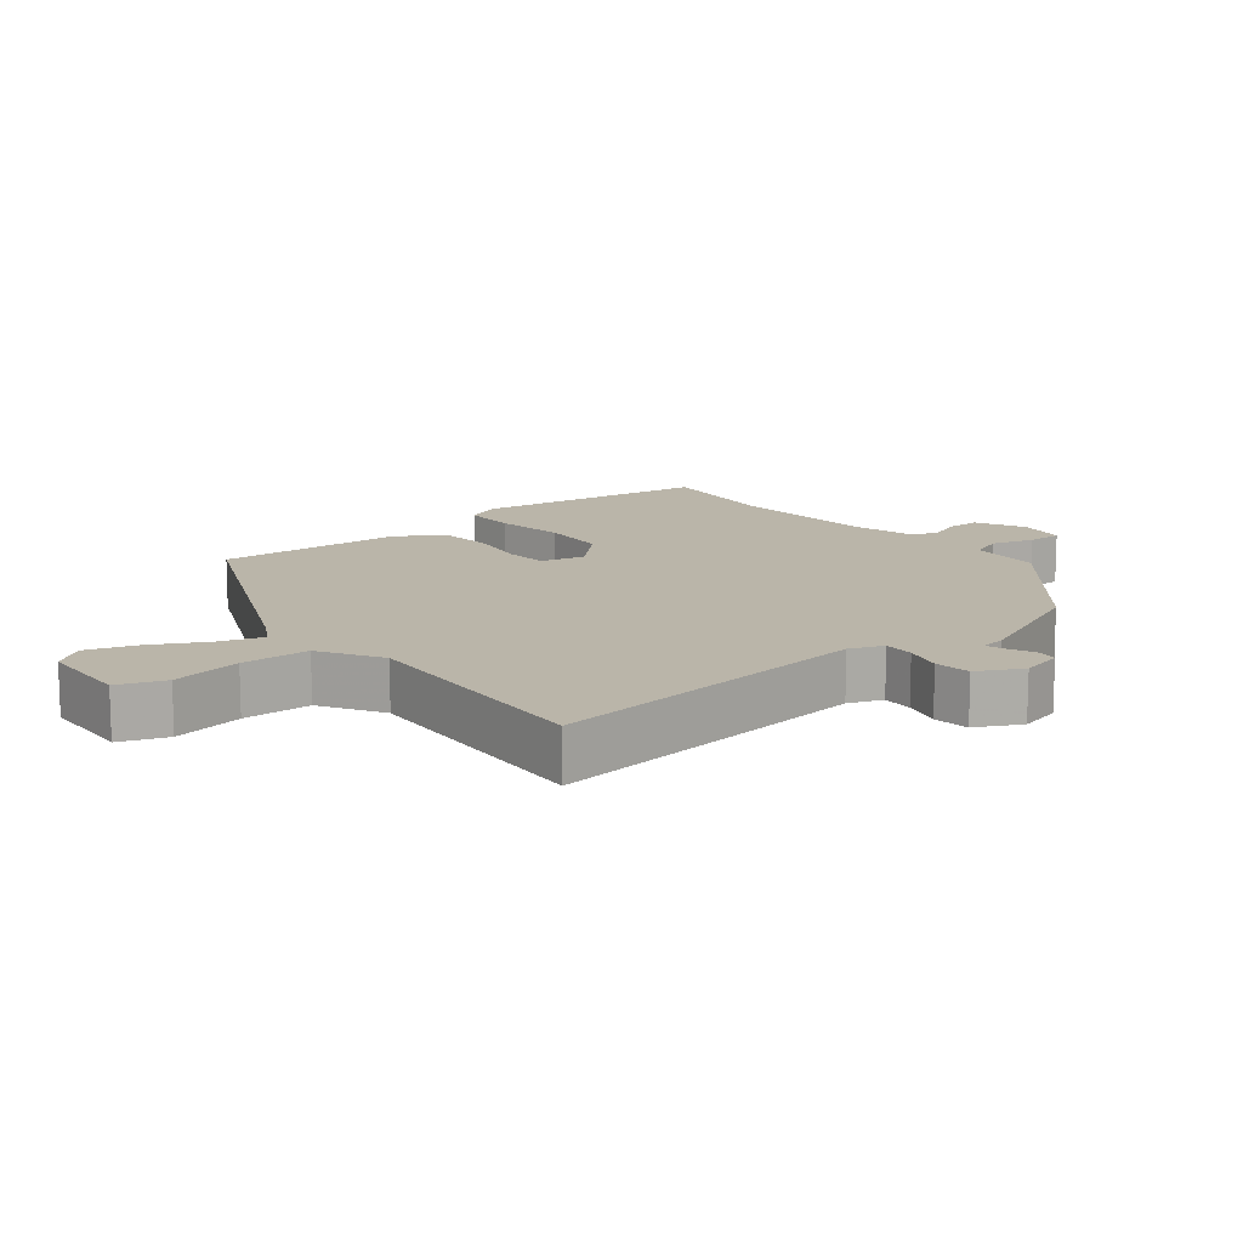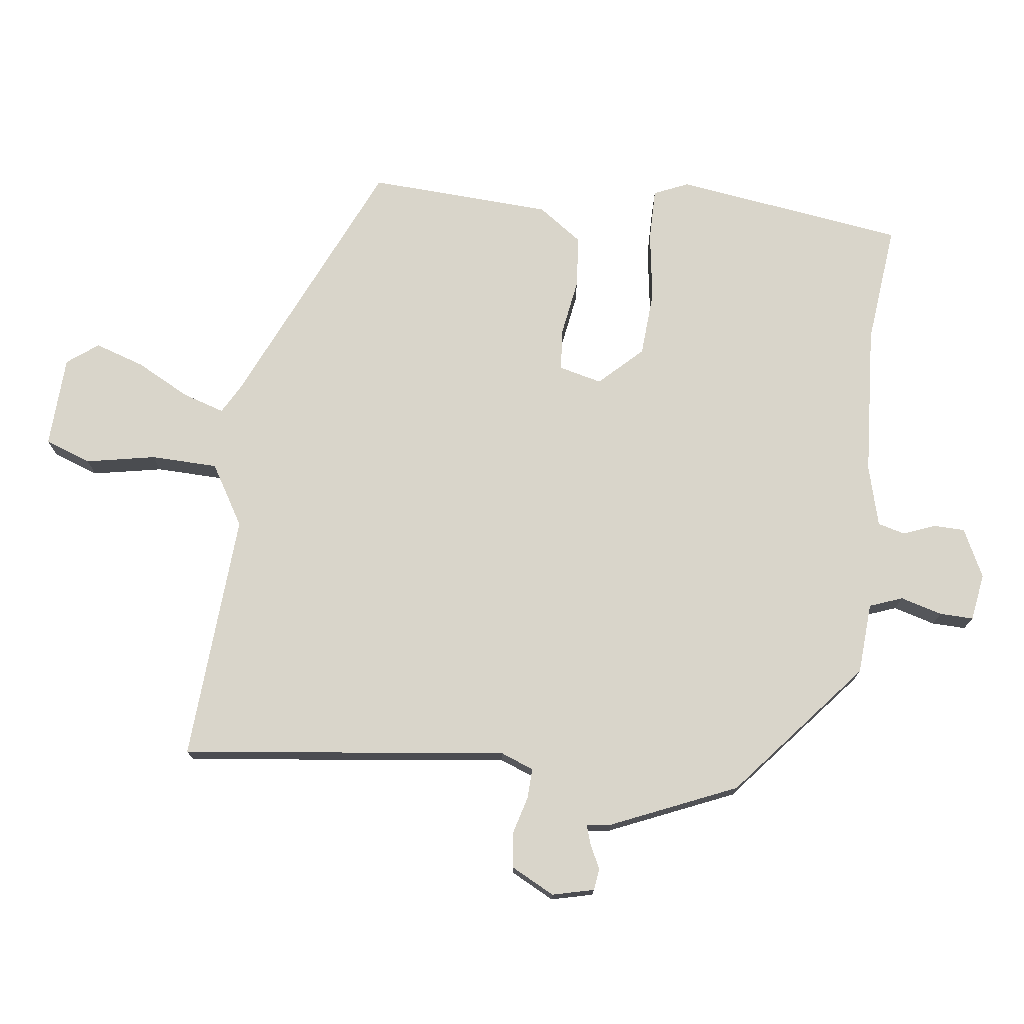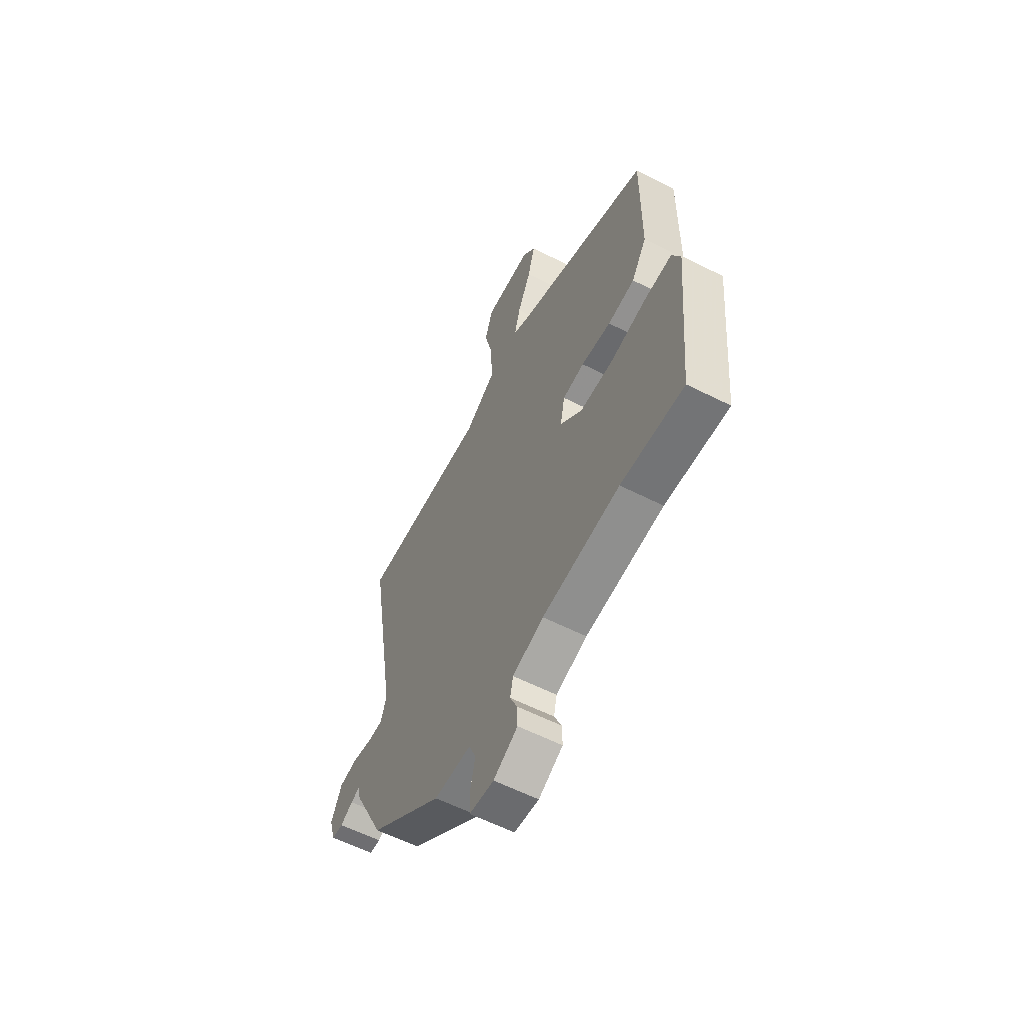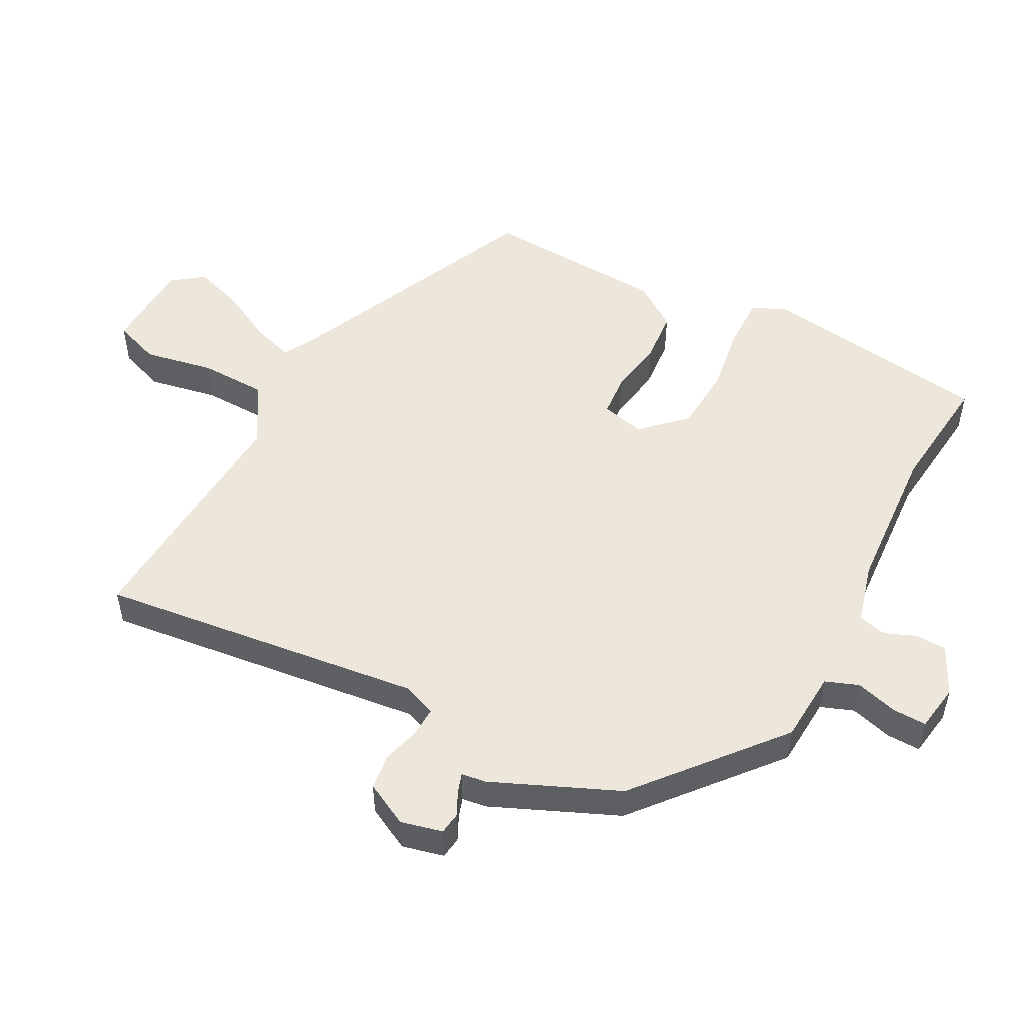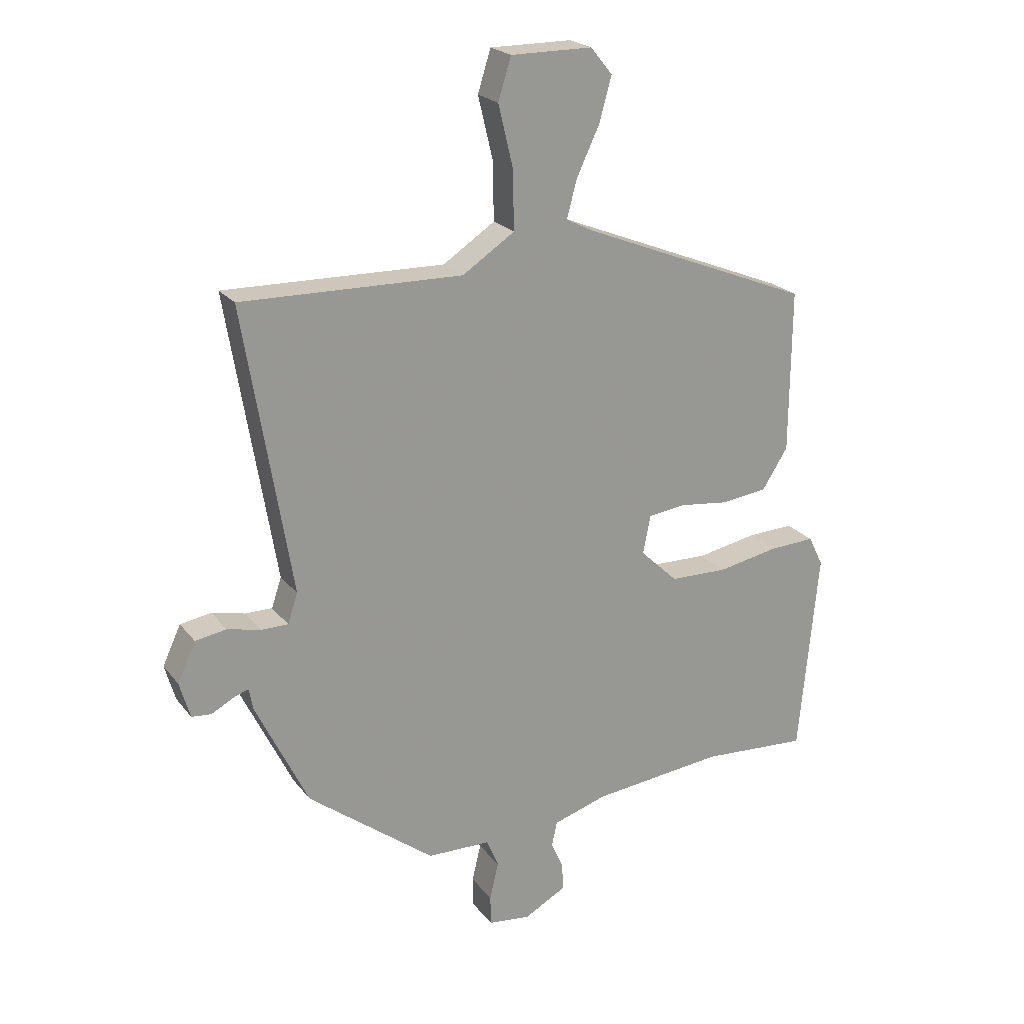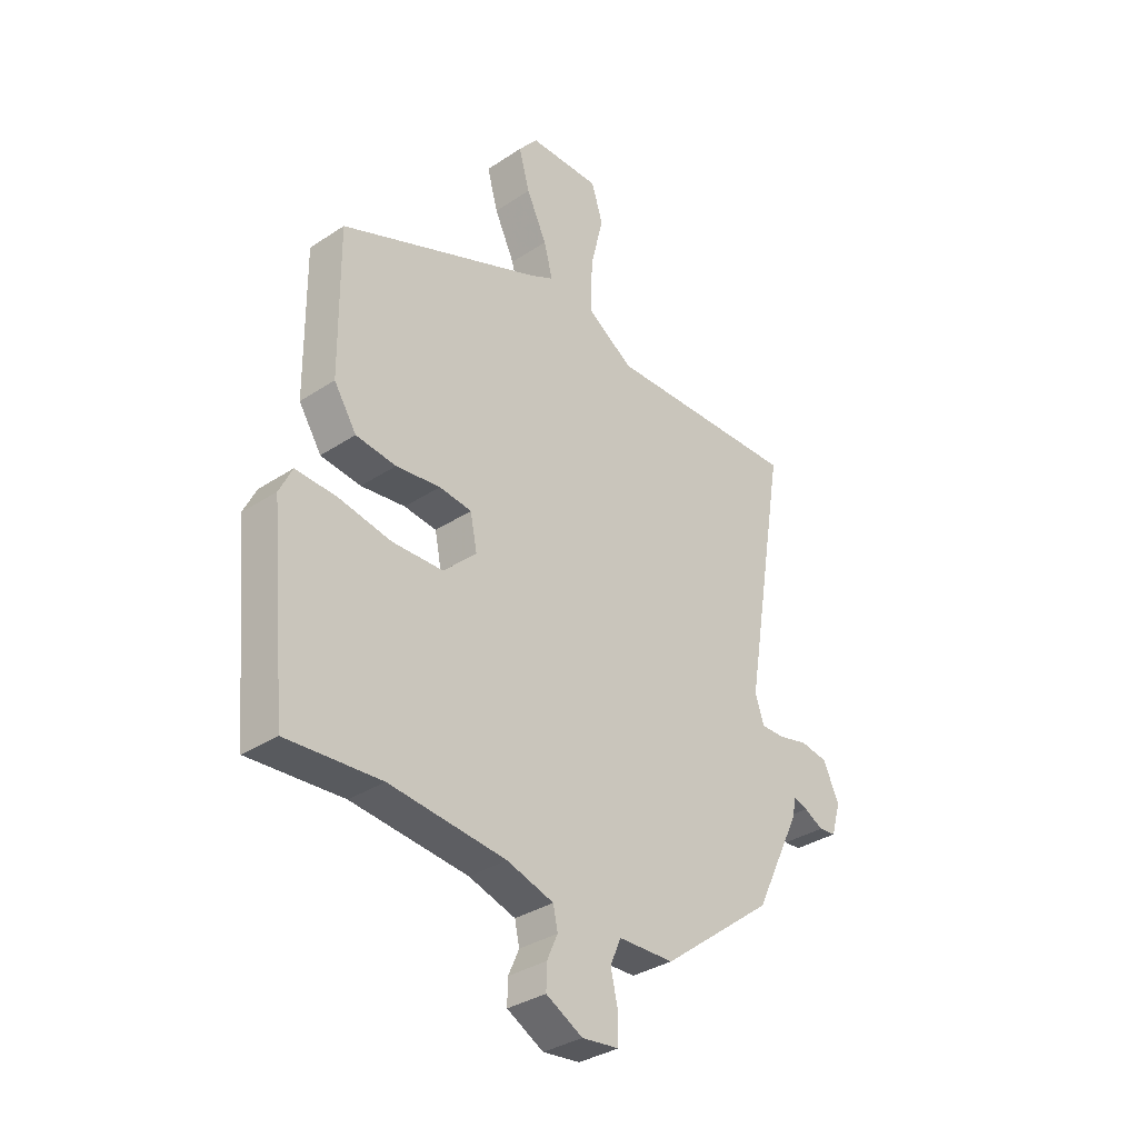
<metadata>
{"format":"obj","ext":"obj","renderer":"f3d","projection":"perspective","resolution":1024,"background":"white","views":[{"elev":13.5,"azim":53.7,"up":"+Y"},{"elev":74.6,"azim":99.7,"up":"+Y"},{"elev":-59.3,"azim":-117.5,"up":"+Z"},{"elev":51.5,"azim":120.5,"up":"+Y"},{"elev":21.8,"azim":152.9,"up":"+Z"},{"elev":-33.8,"azim":-48.0,"up":"+Z"}]}
</metadata>
<code>
v 0.54 0.07 0.48
v 0.459 0.07 -0.008
v 0.476 0.07 -0.059
v 0.522 0.07 -0.059
v 0.579 0.07 -0.046
v 0.632 0.07 -0.055
v 0.663 0.07 -0.122
v 0.645 0.07 -0.184
v 0.612 0.07 -0.187
v 0.575 0.07 -0.167
v 0.548 0.07 -0.157
v 0.541 0.07 -0.194
v 0.451 0.07 -0.379
v 0.234 0.07 -0.545
v 0.126 0.07 -0.547
v 0.105 0.07 -0.596
v 0.12 0.07 -0.66
v 0.119 0.07 -0.711
v 0.047 0.07 -0.719
v -0.024 0.07 -0.68
v -0.023 0.07 -0.633
v -0.002 0.07 -0.586
v -0.011 0.07 -0.544
v -0.102 0.07 -0.515
v -0.328 0.07 -0.49
v -0.511 0.07 -0.501
v -0.544 0.07 -0.151
v -0.519 0.07 -0.1
v -0.44 0.07 -0.104
v -0.337 0.07 -0.124
v -0.238 0.07 -0.122
v -0.174 0.07 -0.061
v -0.187 0.07 0.005
v -0.25 0.07 0.013
v -0.336 0.07 0.003
v -0.414 0.07 0.013
v -0.458 0.07 0.082
v -0.46 0.07 0.36
v -0.066 0.07 0.517
v -0.02 0.07 0.54
v -0.037 0.07 0.604
v -0.076 0.07 0.687
v -0.097 0.07 0.763
v -0.06 0.07 0.808
v 0.079 0.07 0.808
v 0.101 0.07 0.737
v 0.076 0.07 0.633
v 0.074 0.07 0.532
v 0.163 0.07 0.473
v 0.54 0 0.48
v 0.459 0 -0.008
v 0.476 0 -0.059
v 0.522 0 -0.059
v 0.579 0 -0.046
v 0.632 0 -0.055
v 0.663 0 -0.122
v 0.645 0 -0.184
v 0.612 0 -0.187
v 0.575 0 -0.167
v 0.548 0 -0.157
v 0.541 0 -0.194
v 0.451 0 -0.379
v 0.234 0 -0.545
v 0.126 0 -0.547
v 0.105 0 -0.596
v 0.12 0 -0.66
v 0.119 0 -0.711
v 0.047 0 -0.719
v -0.024 0 -0.68
v -0.023 0 -0.633
v -0.002 0 -0.586
v -0.011 0 -0.544
v -0.102 0 -0.515
v -0.328 0 -0.49
v -0.511 0 -0.501
v -0.544 0 -0.151
v -0.519 0 -0.1
v -0.44 0 -0.104
v -0.337 0 -0.124
v -0.238 0 -0.122
v -0.174 0 -0.061
v -0.187 0 0.005
v -0.25 0 0.013
v -0.336 0 0.003
v -0.414 0 0.013
v -0.458 0 0.082
v -0.46 0 0.36
v -0.066 0 0.517
v -0.02 0 0.54
v -0.037 0 0.604
v -0.076 0 0.687
v -0.097 0 0.763
v -0.06 0 0.808
v 0.079 0 0.808
v 0.101 0 0.737
v 0.076 0 0.633
v 0.074 0 0.532
v 0.163 0 0.473
f 45 46 47
f 44 45 47
f 43 44 47
f 42 43 47
f 41 42 47
f 40 41 47 48
f 39 40 48 49
f 38 39 49
f 37 38 49
f 36 37 49
f 35 36 49
f 34 35 49
f 28 29 30
f 27 28 30
f 26 27 30
f 25 26 30
f 24 25 30 31
f 23 24 31 32
f 20 21 22
f 19 20 22
f 18 19 22
f 17 18 22
f 16 17 22
f 15 16 22 23
f 23 32 33
f 15 23 33
f 14 15 33
f 13 14 33
f 12 13 33
f 11 12 33
f 8 9 10
f 7 8 10
f 6 7 10
f 5 6 10
f 4 5 10
f 3 4 10 11
f 49 1 2
f 34 49 2
f 33 34 2
f 3 11 33
f 2 3 33
f 96 95 94
f 96 94 93
f 96 93 92
f 96 92 91
f 96 91 90
f 97 96 90 89
f 98 97 89 88
f 98 88 87
f 98 87 86
f 98 86 85
f 98 85 84
f 98 84 83
f 79 78 77
f 79 77 76
f 79 76 75
f 79 75 74
f 80 79 74 73
f 81 80 73 72
f 71 70 69
f 71 69 68
f 71 68 67
f 71 67 66
f 71 66 65
f 72 71 65 64
f 82 81 72
f 82 72 64
f 82 64 63
f 82 63 62
f 82 62 61
f 82 61 60
f 59 58 57
f 59 57 56
f 59 56 55
f 59 55 54
f 59 54 53
f 60 59 53 52
f 51 50 98
f 51 98 83
f 51 83 82
f 82 60 52
f 82 52 51
f 1 50 51 2
f 2 51 52 3
f 3 52 53 4
f 4 53 54 5
f 5 54 55 6
f 6 55 56 7
f 7 56 57 8
f 8 57 58 9
f 9 58 59 10
f 10 59 60 11
f 11 60 61 12
f 12 61 62 13
f 13 62 63 14
f 14 63 64 15
f 15 64 65 16
f 16 65 66 17
f 17 66 67 18
f 18 67 68 19
f 19 68 69 20
f 20 69 70 21
f 21 70 71 22
f 22 71 72 23
f 23 72 73 24
f 24 73 74 25
f 25 74 75 26
f 26 75 76 27
f 27 76 77 28
f 28 77 78 29
f 29 78 79 30
f 30 79 80 31
f 31 80 81 32
f 32 81 82 33
f 33 82 83 34
f 34 83 84 35
f 35 84 85 36
f 36 85 86 37
f 37 86 87 38
f 38 87 88 39
f 39 88 89 40
f 40 89 90 41
f 41 90 91 42
f 42 91 92 43
f 43 92 93 44
f 44 93 94 45
f 45 94 95 46
f 46 95 96 47
f 47 96 97 48
f 48 97 98 49
f 49 98 50 1

</code>
